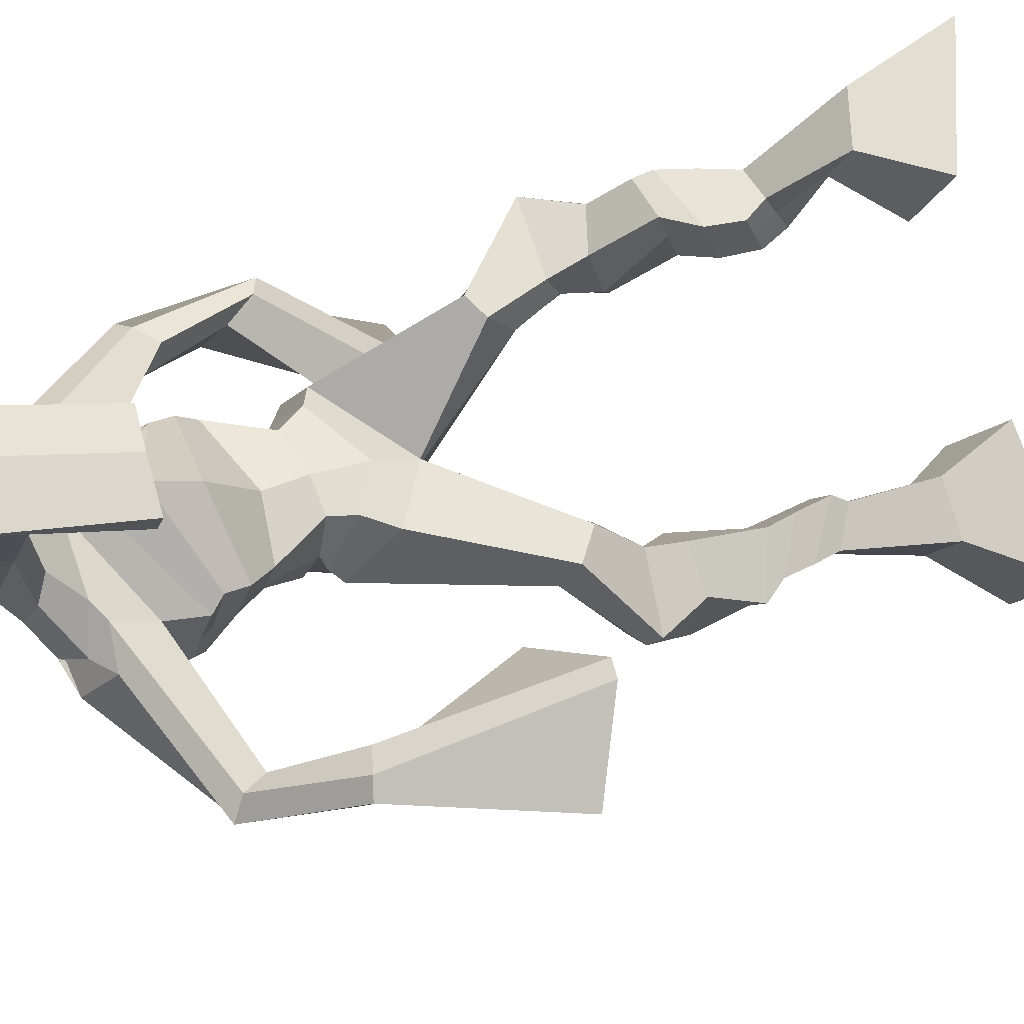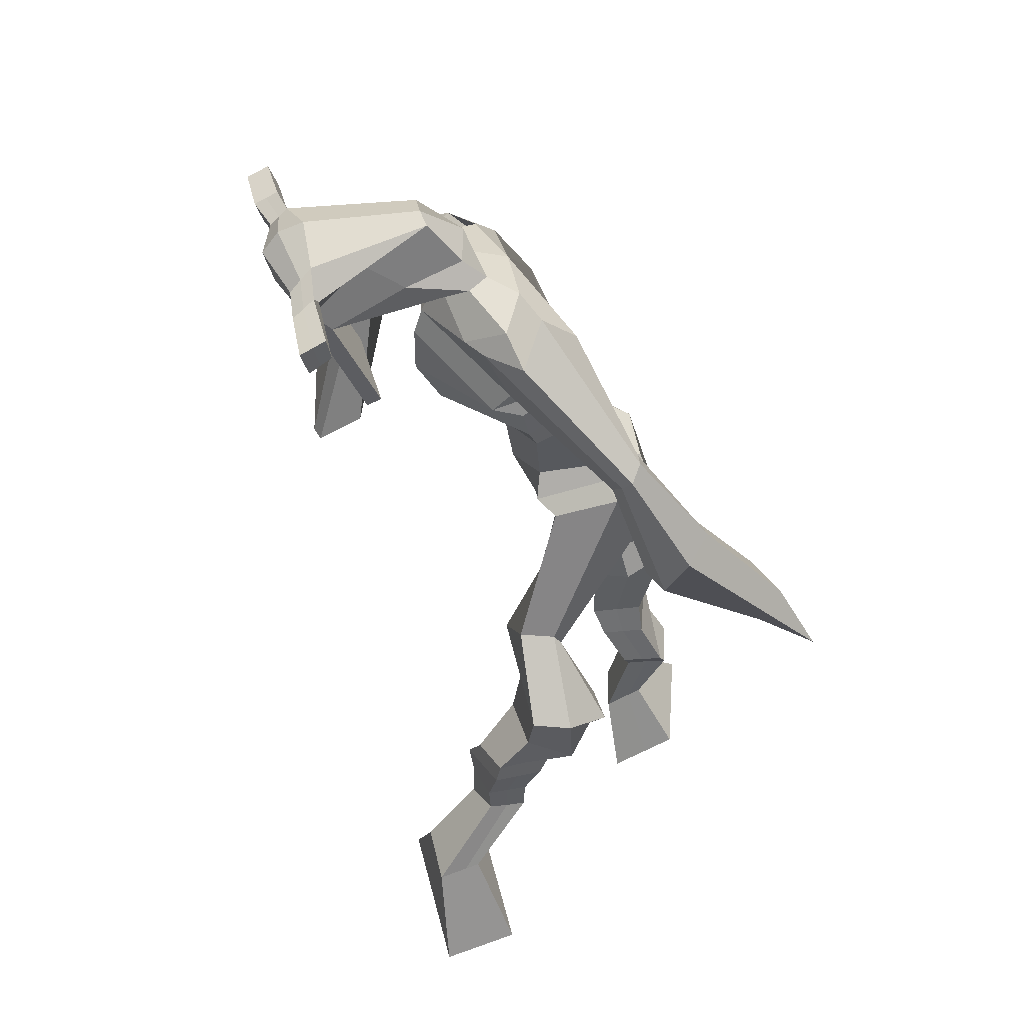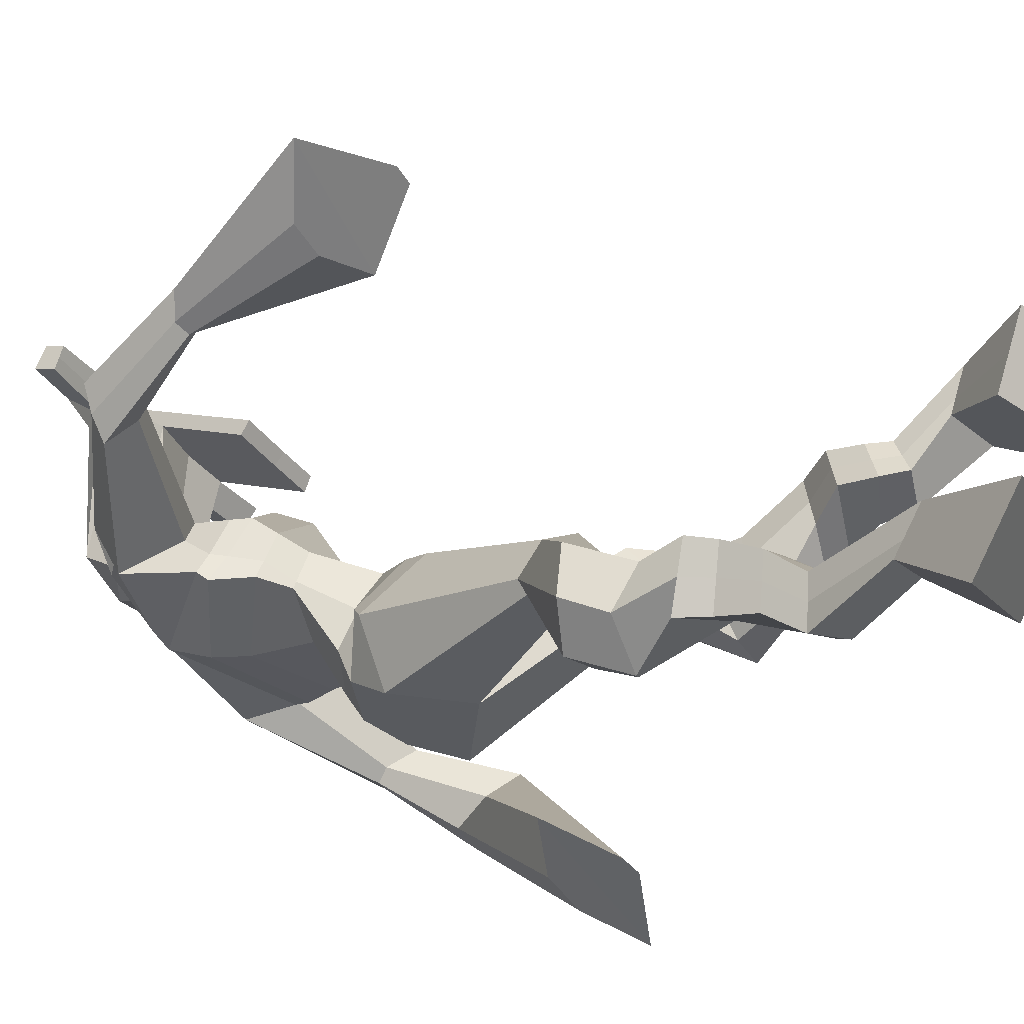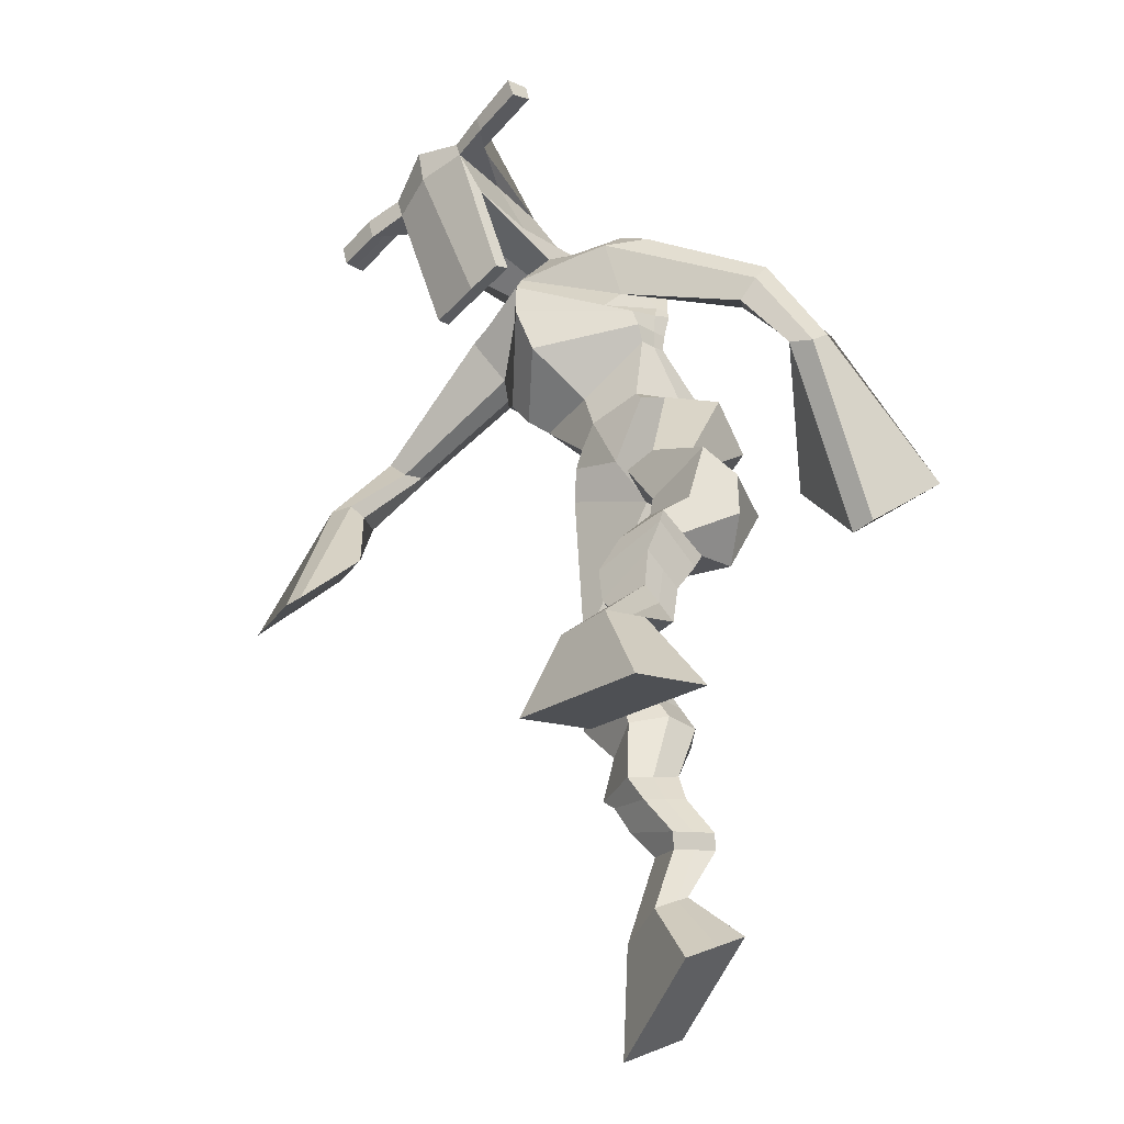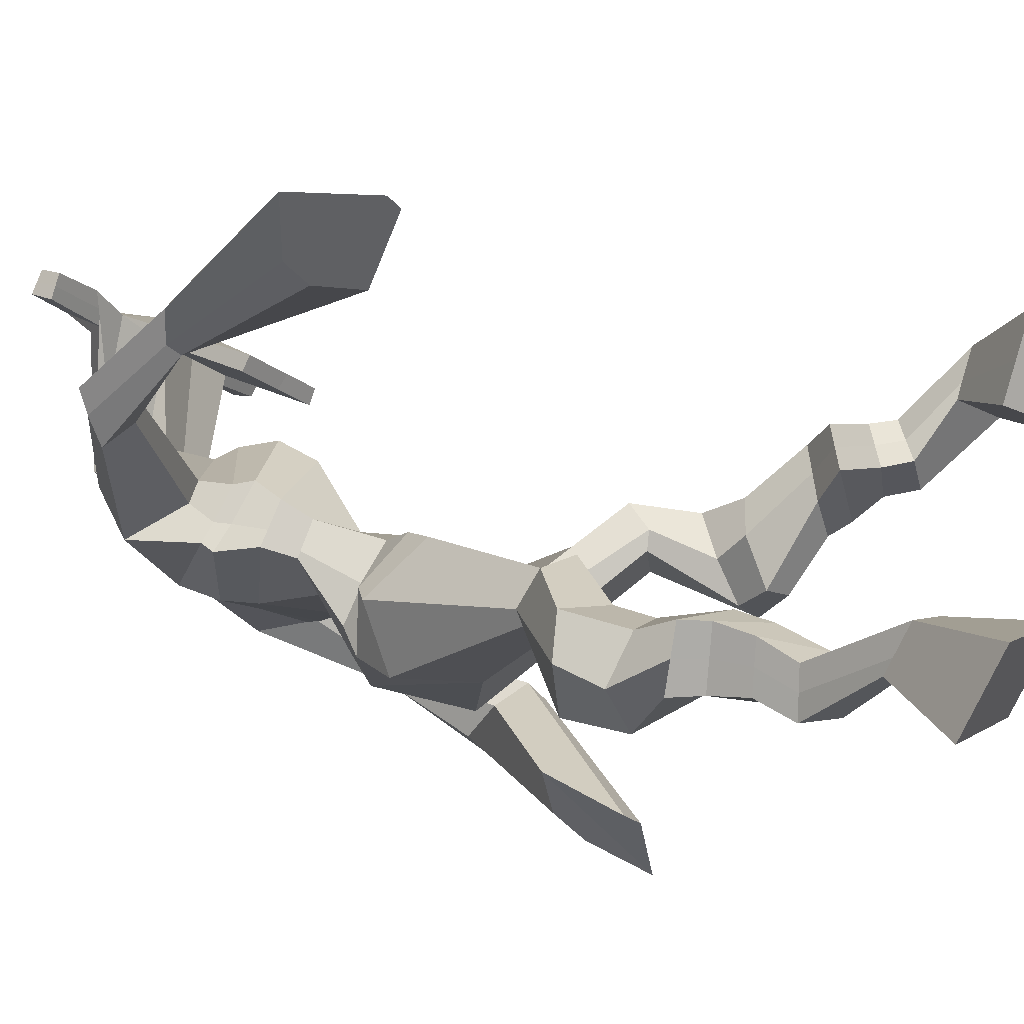
<metadata>
{"format":"obj","ext":"obj","renderer":"f3d","projection":"perspective","resolution":1024,"background":"white","views":[{"elev":69.9,"azim":-106.4,"up":"+Z"},{"elev":41.7,"azim":78.3,"up":"+Y"},{"elev":-31.0,"azim":-60.8,"up":"+Z"},{"elev":-47.8,"azim":52.1,"up":"+Y"},{"elev":-14.1,"azim":-59.5,"up":"+Z"}]}
</metadata>
<code>
o monstruo
v 0.2344 -0.2553 -0.5755
v 0.2908 -0.3344 -0.6218
v 0.2239 -0.2922 -0.5247
v 0.2718 -0.4 -0.5329
v 0.1547 -0.2569 -0.5948
v 0.09057 -0.3567 -0.6811
v 0.1439 -0.2948 -0.5437
v 0.07154 -0.4223 -0.5922
v 0.2551 -0.1677 -0.613
v 0.2341 -0.182 -0.5548
v 0.2019 -0.1411 -0.6244
v 0.1811 -0.1545 -0.5664
v 0.2657 -0.1486 -0.6025
v 0.2449 -0.1624 -0.5445
v 0.1866 -0.09731 -0.5963
v 0.1647 -0.1142 -0.537
v 0.247 -0.09104 -0.571
v 0.2251 -0.1079 -0.5116
v 0.1795 -0.04812 -0.5905
v 0.1528 -0.07057 -0.5189
v 0.2382 -0.04439 -0.5668
v 0.2114 -0.06684 -0.4952
v 0.1572 -0.01099 -0.5928
v 0.1284 -0.04152 -0.5185
v 0.2389 0.06828 -0.6032
v 0.2206 0.02969 -0.4923
v 0.2116 0.0572 -0.6168
v 0.1556 0.02285 -0.5178
v 0.2248 0.1124 -0.5882
v 0.2208 0.08234 -0.4724
v 0.1632 0.117 -0.6012
v 0.1152 0.09188 -0.495
v 0.261 0.151 -0.4722
v 0.2422 0.1389 -0.4053
v 0.2094 0.1828 -0.4854
v 0.2061 0.1644 -0.4247
v 0.37 0.3359 -0.508
v 0.3768 0.3085 -0.4085
v 0.2973 0.4176 -0.5068
v 0.2791 0.3548 -0.3509
v 0.5018 -0.209 -0.2147
v 0.4367 -0.2876 -0.2491
v 0.498 -0.2308 -0.1558
v 0.4308 -0.3274 -0.1444
v 0.5811 -0.2283 -0.2191
v 0.6342 -0.3574 -0.2644
v 0.5775 -0.2514 -0.1591
v 0.6283 -0.3972 -0.1598
v 0.4836 -0.1621 -0.2843
v 0.5012 -0.1367 -0.228
v 0.5373 -0.1465 -0.3033
v 0.551 -0.1271 -0.2465
v 0.4688 -0.1279 -0.2906
v 0.4834 -0.1082 -0.2327
v 0.5492 -0.09505 -0.3026
v 0.5649 -0.07693 -0.2416
v 0.4703 -0.07667 -0.2866
v 0.4859 -0.05855 -0.2256
v 0.5606 -0.05045 -0.3242
v 0.5814 -0.03038 -0.2499
v 0.4979 -0.0356 -0.3115
v 0.517 -0.01547 -0.2368
v 0.5603 -0.01902 -0.338
v 0.5809 -0.004213 -0.2565
v 0.5143 0.03951 -0.4049
v 0.517 0.06606 -0.2897
v 0.5411 0.02366 -0.4071
v 0.5842 0.04862 -0.2996
v 0.5355 0.08619 -0.4138
v 0.5078 0.1183 -0.3037
v 0.591 0.08715 -0.4177
v 0.6168 0.1221 -0.3008
v 0.4744 0.1741 -0.3499
v 0.4749 0.1978 -0.2885
v 0.5284 0.1988 -0.3612
v 0.5148 0.2143 -0.3022
v 0.4713 0.4067 -0.5194
v 0.4804 0.4124 -0.3607
v 0.3215 0.7669 -0.3228
v 0.3465 0.7114 -0.1943
v 0.1687 0.708 -0.3344
v 0.218 0.6391 -0.2601
v 0.4671 0.7252 -0.3885
v 0.4638 0.6333 -0.2969
v 0.2209 0.7588 -0.2964
v 0.2443 0.7062 -0.205
v 0.1613 0.743 -0.267
v 0.2146 0.6909 -0.2008
v 0.005801 0.6158 -0.2734
v 0.0116 0.5729 -0.2185
v -0.007994 0.6265 -0.2375
v -0.007847 0.6018 -0.2018
v -0.0404 0.4731 -0.1996
v -0.01263 0.462 -0.1396
v -0.05922 0.4802 -0.1918
v -0.04704 0.4693 -0.1268
v -0.03267 0.3104 -0.145
v -0.01203 0.2083 -0.07057
v -0.08068 0.3129 -0.1318
v -0.03803 0.2095 -0.06357
v 0.4155 0.7708 -0.3197
v 0.4368 0.7159 -0.2384
v 0.4909 0.7778 -0.3344
v 0.4745 0.7168 -0.2589
v 0.5999 0.6115 -0.4462
v 0.6043 0.5604 -0.4109
v 0.6234 0.6174 -0.4426
v 0.6351 0.5879 -0.4154
v 0.6326 0.5156 -0.5166
v 0.6531 0.4396 -0.452
v 0.6636 0.5086 -0.5327
v 0.6822 0.4297 -0.471
v 0.5887 0.3673 -0.6307
v 0.5516 0.2491 -0.6473
v 0.6366 0.3497 -0.6596
v 0.5879 0.2467 -0.6519
v 0.358 0.8868 -0.03841
v 0.3603 0.8474 0.01926
v 0.2761 0.857 -0.02481
v 0.277 0.8343 -0.000712
v 0.4176 0.8538 -0.0387
v 0.4234 0.823 -0.00831
v 0.418 0.75 -0.06146
v 0.3527 0.7546 -0.0563
v 0.2772 0.7411 -0.05854
v 0.2854 0.8054 -0.2395
v 0.3749 0.8063 -0.2486
v 0.3329 0.8304 -0.2578
v 0.4233 0.802 -0.01534
v 0.2751 0.806 -0.01113
v 0.3662 0.8641 -0.2026
v 0.3455 0.875 -0.1971
v 0.3551 0.7961 0.004952
v 0.3039 0.8656 -0.1988
v 0.148 0.8467 -0.01314
v 0.1494 0.8334 0.01694
v 0.1475 0.8045 0.00697
v 0.1459 0.8139 -0.02563
v 0.5608 0.84 -0.03794
v 0.5624 0.8233 -0.003078
v 0.5623 0.7925 -0.01338
v 0.561 0.812 -0.04393
v 0.2586 0.5221 -0.3609
v 0.3422 0.5467 -0.3857
v 0.4618 0.5589 -0.3783
v 0.4654 0.5424 -0.3345
v 0.3534 0.4971 -0.3123
v 0.2634 0.5047 -0.3148
v 0.2334 0.5584 -0.348
v 0.4727 0.5675 -0.322
v 0.2415 0.5357 -0.2912
v 0.3279 0.6254 -0.3904
v 0.4634 0.5948 -0.3814
v 0.346 0.5555 -0.2182
v 0.4802 0.7971 -0.01282
v 0.4803 0.8216 -0.004625
v 0.4644 0.8367 -0.03527
v 0.4457 0.8182 -0.04323
v 0.2171 0.847 -0.01803
v 0.2186 0.8326 0.01462
v 0.2165 0.8012 0.003801
v 0.2534 0.8194 -0.03145
v 0.348 0.6049 -0.09999
v 0.3419 0.6139 -0.1197
v 0.2675 0.6147 -0.116
v 0.4078 0.6122 -0.1236
v 0.4062 0.603 -0.1036
v 0.27 0.6054 -0.09609
v 0.3362 0.7534 -0.2182
v 0.2604 0.783 -0.2637
v 0.3802 0.7538 -0.2226
v 0.2916 0.7434 -0.2135
v 0.3959 0.7903 -0.2784
v 0.33 0.7897 -0.2684
v 0.2028 0.6037 -0.3547
v 0.4689 0.5992 -0.3139
v 0.2319 0.5663 -0.2665
v 0.3209 0.6781 -0.382
v 0.4735 0.6362 -0.3841
v 0.3496 0.6166 -0.1826
v 0.1966 0.6168 -0.3437
v 0.4498 0.6006 -0.2746
v 0.2138 0.5855 -0.273
v 0.3166 0.7382 -0.3572
v 0.4708 0.6544 -0.3838
v 0.3504 0.6779 -0.1825
v 0.3483 0.502 -0.4648
v 0.4484 0.4939 -0.4613
v 0.3611 0.439 -0.3221
v 0.2865 0.4756 -0.4418
v 0.4325 0.4587 -0.347
v 0.3135 0.434 -0.3382
v 0.08172 -0.3872 -0.6398
v 0.2308 -0.2672 -0.5587
v 0.1511 -0.2694 -0.5779
v 0.2819 -0.3649 -0.5805
v 0.2442 -0.1745 -0.5836
v 0.1911 -0.1479 -0.5952
v 0.2552 -0.1555 -0.5734
v 0.1757 -0.1058 -0.5666
v 0.2361 -0.09949 -0.5413
v 0.1662 -0.05935 -0.5547
v 0.2248 -0.05561 -0.531
v 0.1428 -0.02626 -0.5557
v 0.2538 0.04571 -0.5403
v 0.1354 0.04655 -0.5817
v 0.2342 0.09644 -0.5286
v 0.1285 0.1059 -0.5501
v 0.261 0.1333 -0.4548
v 0.2017 0.1925 -0.4684
v 0.3723 0.3234 -0.4496
v 0.2595 0.4314 -0.42
v 0.6315 -0.3759 -0.2158
v 0.5007 -0.2157 -0.1953
v 0.5799 -0.236 -0.1993
v 0.434 -0.3061 -0.2004
v 0.493 -0.1487 -0.2557
v 0.5448 -0.1367 -0.2741
v 0.4764 -0.1179 -0.2614
v 0.5571 -0.08599 -0.2721
v 0.4781 -0.06761 -0.2561
v 0.571 -0.04041 -0.2871
v 0.5075 -0.02553 -0.2742
v 0.5706 -0.01162 -0.2972
v 0.4906 0.05344 -0.3422
v 0.6124 0.03553 -0.362
v 0.5108 0.1007 -0.3607
v 0.6184 0.105 -0.3574
v 0.4668 0.1671 -0.3262
v 0.532 0.2166 -0.3498
v 0.5031 0.4453 -0.4467
v 0.2029 0.6406 -0.2912
v 0.4613 0.6857 -0.3502
v 0.1887 0.7225 -0.2309
v 0.1593 0.6958 -0.2186
v 0.01761 0.5789 -0.2466
v -0.03444 0.6195 -0.2132
v -0.0235 0.4661 -0.171
v -0.06905 0.4764 -0.1538
v 0.04199 0.2847 -0.1333
v -0.161 0.2631 -0.08815
v 0.4817 0.7556 -0.2879
v 0.5215 0.7201 -0.3036
v 0.5809 0.5895 -0.4376
v 0.6499 0.6067 -0.4258
v 0.6356 0.4788 -0.4803
v 0.6813 0.4706 -0.504
v 0.5086 0.3374 -0.593
v 0.6791 0.2794 -0.7019
v 0.3597 0.8769 -0.003557
v 0.2766 0.8457 -0.01276
v 0.4205 0.8384 -0.0235
v 0.3869 0.782 -0.1677
v 0.2934 0.77 -0.1658
v 0.396 0.833 -0.1091
v 0.2883 0.8359 -0.105
v 0.1487 0.84 0.001897
v 0.1467 0.8092 -0.009331
v 0.5616 0.8316 -0.02051
v 0.5616 0.8023 -0.02866
v 0.463 0.5512 -0.36
v 0.2593 0.5188 -0.3522
v 0.4673 0.5833 -0.3571
v 0.2364 0.5501 -0.3274
v 0.463 0.8076 -0.02802
v 0.4724 0.8291 -0.01995
v 0.235 0.8103 -0.01382
v 0.2178 0.8398 -0.001706
v 0.2659 0.7617 -0.2393
v 0.3984 0.7722 -0.2534
v 0.4701 0.6229 -0.3587
v 0.2167 0.5884 -0.3199
v 0.4703 0.6435 -0.3624
v 0.2054 0.6059 -0.318
v 0.2892 0.4516 -0.3933
v 0.4523 0.4762 -0.4143
v 0.3523 0.4793 -0.5012
v 0.439 0.4734 -0.4961
v 0.3703 0.3661 -0.3561
v 0.3041 0.4682 -0.4759
v 0.4509 0.4242 -0.3396
v 0.3031 0.3975 -0.3352
v 0.4756 0.4632 -0.4341
v 0.2745 0.4472 -0.4011
f 1 5 11 9
f 4 3 7 8
f 193 195 5 6
f 193 196 4 8
f 196 194 3 4
f 6 5 1 2
f 198 12 16 200
f 7 3 10 12
f 195 7 12 198
f 194 1 9 197
f 200 16 20 202
f 12 10 14 16
f 9 11 15 13
f 197 9 13 199
f 20 18 22 24
f 16 14 18 20
f 13 15 19 17
f 199 13 17 201
f 21 23 27 25
f 17 19 23 21
f 201 17 21 203
f 202 20 24 204
f 206 28 32 208
f 203 21 25 205
f 204 24 28 206
f 24 22 26 28
f 29 31 35 33
f 28 26 30 32
f 25 27 31 29
f 205 25 29 207
f 209 33 37 211
f 207 29 33 209
f 208 32 36 210
f 32 30 34 36
f 185 184 79 83
f 210 36 40 212
f 36 34 38 40
f 33 35 39 37
f 41 49 51 45
f 44 48 47 43
f 213 46 45 215
f 213 48 44 216
f 216 44 43 214
f 46 42 41 45
f 218 220 56 52
f 47 52 50 43
f 215 218 52 47
f 214 217 49 41
f 220 222 60 56
f 52 56 54 50
f 49 53 55 51
f 217 219 53 49
f 60 64 62 58
f 56 60 58 54
f 53 57 59 55
f 219 221 57 53
f 61 65 67 63
f 57 61 63 59
f 221 223 61 57
f 222 224 64 60
f 226 228 72 68
f 223 225 65 61
f 224 226 68 64
f 64 68 66 62
f 69 73 75 71
f 68 72 70 66
f 65 69 71 67
f 225 227 69 65
f 229 211 37 73
f 227 229 73 69
f 228 230 76 72
f 72 76 74 70
f 184 181 81 79
f 230 231 78 76
f 76 78 38 74
f 73 37 77 75
f 268 159 135 257
f 133 129 122 118
f 186 182 84 80
f 274 183 82 232
f 273 185 83 233
f 183 186 80 82
f 234 235 88 86
f 82 88 92 90
f 82 80 86 88
f 79 81 87 85
f 90 92 96 94
f 235 87 91 237
f 232 82 90 236
f 87 81 89 91
f 95 93 97 99
f 236 90 94 238
f 91 89 93 95
f 237 91 95 239
f 240 98 100 241
f 239 95 99 241
f 94 96 100 98
f 238 94 98 240
f 242 102 104 243
f 83 79 101 103
f 80 84 104 102
f 104 84 106 108
f 108 106 110 112
f 83 103 107 105
f 233 83 105 244
f 243 104 108 245
f 109 111 115 113
f 245 108 112 247
f 105 107 111 109
f 244 105 109 246
f 248 113 115 249
f 246 109 113 248
f 112 110 114 116
f 247 112 116 249
f 250 117 119 251
f 250 118 122 252
f 156 155 141 140
f 131 132 117 121
f 132 134 119 117
f 130 133 118 120
f 172 169 124 125
f 174 170 126 128
f 173 174 128 127
f 270 173 127 253
f 169 171 123 124
f 269 172 125 254
f 129 133 163 167
f 128 126 134 132
f 127 128 132 131
f 253 127 131 255
f 130 125 165 168
f 254 125 130 256
f 258 137 136 257
f 161 160 136 137
f 267 161 137 258
f 159 162 138 135
f 260 142 139 259
f 158 157 139 142
f 266 156 140 259
f 265 158 142 260
f 192 189 147 148
f 276 188 145 261
f 275 192 148 262
f 189 191 146 147
f 187 190 143 144
f 188 187 144 145
f 148 147 154 151
f 261 145 153 263
f 262 148 151 264
f 147 146 150 154
f 144 143 149 152
f 145 144 152 153
f 255 131 158 265
f 252 122 156 266
f 131 121 157 158
f 122 129 155 156
f 119 134 162 159
f 256 130 161 267
f 130 120 160 161
f 251 119 159 268
f 165 164 163 168
f 164 166 167 163
f 133 130 168 163
f 123 129 167 166
f 124 123 166 164
f 125 124 164 165
f 234 86 172 269
f 80 102 171 169
f 242 101 173 270
f 101 79 174 173
f 79 85 170 174
f 86 80 169 172
f 151 154 180 177
f 263 153 179 271
f 264 151 177 272
f 154 150 176 180
f 152 149 175 178
f 153 152 178 179
f 177 180 186 183
f 271 179 185 273
f 272 177 183 274
f 180 176 182 186
f 178 175 181 184
f 179 178 184 185
f 278 277 187 188
f 277 280 190 187
f 279 281 191 189
f 284 282 192 275
f 283 278 188 276
f 282 279 189 192
f 281 283 276 191
f 280 284 275 190
f 175 272 274 181
f 176 271 273 182
f 149 264 272 175
f 150 263 271 176
f 102 242 270 171
f 85 234 269 170
f 120 251 268 160
f 134 256 267 162
f 121 252 266 157
f 129 255 265 155
f 143 262 264 149
f 146 261 263 150
f 190 275 262 143
f 191 276 261 146
f 155 265 260 141
f 157 266 259 139
f 141 260 259 140
f 162 267 258 138
f 138 258 257 135
f 126 254 256 134
f 123 253 255 129
f 170 269 254 126
f 171 270 253 123
f 117 250 252 121
f 118 250 251 120
f 111 247 249 115
f 110 246 248 114
f 114 248 249 116
f 106 244 246 110
f 107 245 247 111
f 103 243 245 107
f 84 233 244 106
f 101 242 243 103
f 93 238 240 97
f 96 239 241 100
f 97 240 241 99
f 92 237 239 96
f 89 236 238 93
f 81 232 236 89
f 88 235 237 92
f 85 87 235 234
f 182 273 233 84
f 181 274 232 81
f 160 268 257 136
f 75 77 231 230
f 71 75 230 228
f 70 74 229 227
f 74 38 211 229
f 66 70 227 225
f 63 67 226 224
f 62 66 225 223
f 67 71 228 226
f 59 63 224 222
f 58 62 223 221
f 54 58 221 219
f 50 54 219 217
f 55 59 222 220
f 43 50 217 214
f 45 51 218 215
f 51 55 220 218
f 42 216 214 41
f 46 213 216 42
f 48 213 215 47
f 35 210 212 39
f 31 208 210 35
f 30 207 209 34
f 34 209 211 38
f 26 205 207 30
f 23 204 206 27
f 22 203 205 26
f 27 206 208 31
f 19 202 204 23
f 18 201 203 22
f 14 199 201 18
f 10 197 199 14
f 15 200 202 19
f 3 194 197 10
f 5 195 198 11
f 11 198 200 15
f 2 1 194 196
f 6 2 196 193
f 8 7 195 193
f 39 212 284 280
f 78 231 283 281
f 40 38 279 282
f 231 77 278 283
f 212 40 282 284
f 38 78 281 279
f 37 39 280 277
f 77 37 277 278

</code>
